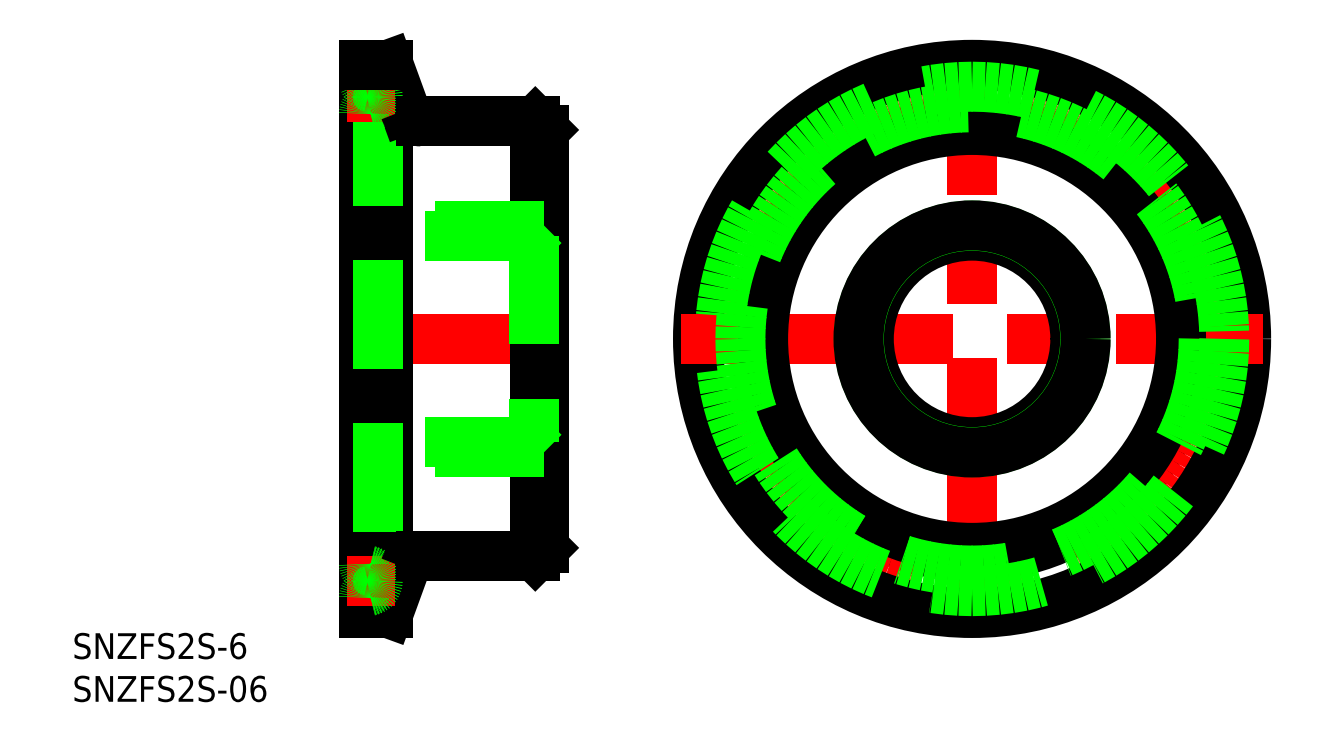
<metadata>
{"format":"dxf","ext":"dxf","renderer":"ezdxf+matplotlib","layout":"modelspace","background":"white","min_lineweight":24,"dpi":150}
</metadata>
<code>
0
SECTION
2
ENTITIES
0
LINE
8
CENTER
10
0
20
-34
30
0
11
0
21
34
31
0
0
LINE
8
CENTER
10
-48
20
0
30
0
11
-73
21
0
31
0
0
LINE
8
0
10
-50
20
24.4
30
0
11
-50
21
-24.4
31
0
0
CIRCLE
8
0
10
0
20
0
30
0
40
25.4
0
CIRCLE
8
CENTER
10
0
20
0
30
0
40
28.25
0
CIRCLE
8
0
10
0
20
0
30
0
40
32
0
LINE
8
CENTER
10
-34
20
0
30
0
11
34
21
0
31
0
0
TEXT
8
0
10
-105.1
20
-37.37
30
0
40
3
1
SNZFS2S-6
0
TEXT
8
0
10
-105.1
20
-42.37
30
0
40
3
1
SNZFS2S-06
0
CIRCLE
8
0
10
0
20
0
30
0
40
24.4
0
LINE
8
0
10
-51
20
-25.4
30
0
11
-50
21
-24.4
31
0
0
LINE
8
0
10
-50
20
24.4
30
0
11
-51
21
25.4
31
0
0
LINE
8
0
10
-51
20
25.4
30
0
11
-51
21
-25.4
31
0
0
CIRCLE
8
0
10
0
20
0
30
0
40
12.06
0
CIRCLE
8
0
10
0
20
0
30
0
40
13.22
0
LINE
8
0
10
-50.04
20
13.22
30
0
11
-70.96
21
13.22
31
0
0
LINE
8
0
10
-51.2
20
12.06
30
0
11
-69.8
21
12.06
31
0
0
LINE
8
0
10
-50.04
20
-13.22
30
0
11
-70.96
21
-13.22
31
0
0
LINE
8
0
10
-51.2
20
-12.06
30
0
11
-69.8
21
-12.06
31
0
0
LINE
8
0
10
-69.8
20
-12.06
30
0
11
-71
21
-13.26
31
0
0
LINE
8
0
10
-69.8
20
12.06
30
0
11
-71
21
13.26
31
0
0
LINE
8
0
10
-51.2
20
12.06
30
0
11
-50
21
13.26
31
0
0
LINE
8
0
10
-51.2
20
-12.06
30
0
11
-50
21
-13.26
31
0
0
LINE
8
0
10
-69.8
20
-12.06
30
0
11
-69.8
21
12.06
31
0
0
LINE
8
0
10
-51.2
20
12.06
30
0
11
-51.2
21
-12.06
31
0
0
CIRCLE
8
0
10
0
20
0
30
0
40
13.26
0
LINE
8
0
10
-71
20
32
30
0
11
-71
21
-32
31
0
0
LINE
8
0
10
-68.15
20
32
30
0
11
-68.15
21
-32
31
0
0
LINE
8
0
10
-69.4
20
28.25
30
0
11
-69.4
21
-28.25
31
0
0
LINE
8
0
10
-68.15
20
-32
30
0
11
-66.23
21
-26.72
31
0
0
LINE
8
0
10
-71
20
-32
30
0
11
-68.15
21
-32
31
0
0
LINE
8
CENTER
10
-67.4
20
-28.25
30
0
11
-73
21
-28.25
31
0
0
ARC
8
0
10
-70.2
20
-26.29
30
0
40
0.8
50
180
51
258.5
0
ARC
8
0
10
-70.2
20
-30.21
30
0
40
0.8
50
101.5
51
180
0
ARC
8
0
10
-70.6
20
-28.25
30
0
40
1.2
50
281.5
51
78.46
0
LINE
8
0
10
-51
20
-25.4
30
0
11
-64.35
21
-25.4
31
0
0
ARC
8
0
10
-64.35
20
-27.4
30
0
40
2
50
90
51
160
0
LINE
8
0
10
-68.15
20
32
30
0
11
-66.23
21
26.72
31
0
0
LINE
8
CENTER
10
-67.4
20
28.25
30
0
11
-73
21
28.25
31
0
0
ARC
8
0
10
-70.6
20
28.25
30
0
40
1.2
50
281.5
51
78.46
0
ARC
8
0
10
-70.2
20
30.21
30
0
40
0.8
50
180
51
258.5
0
ARC
8
0
10
-70.2
20
26.29
30
0
40
0.8
50
101.5
51
180
0
LINE
8
0
10
-71
20
32
30
0
11
-68.15
21
32
31
0
0
LINE
8
0
10
-51
20
25.4
30
0
11
-64.35
21
25.4
31
0
0
ARC
8
0
10
-64.35
20
27.4
30
0
40
2
50
200
51
270
0
CIRCLE
8
0
10
0
20
0
30
0
40
27.05
0
CIRCLE
8
0
10
0
20
0
30
0
40
29.45
0
ENDSEC
0
EOF

</code>
